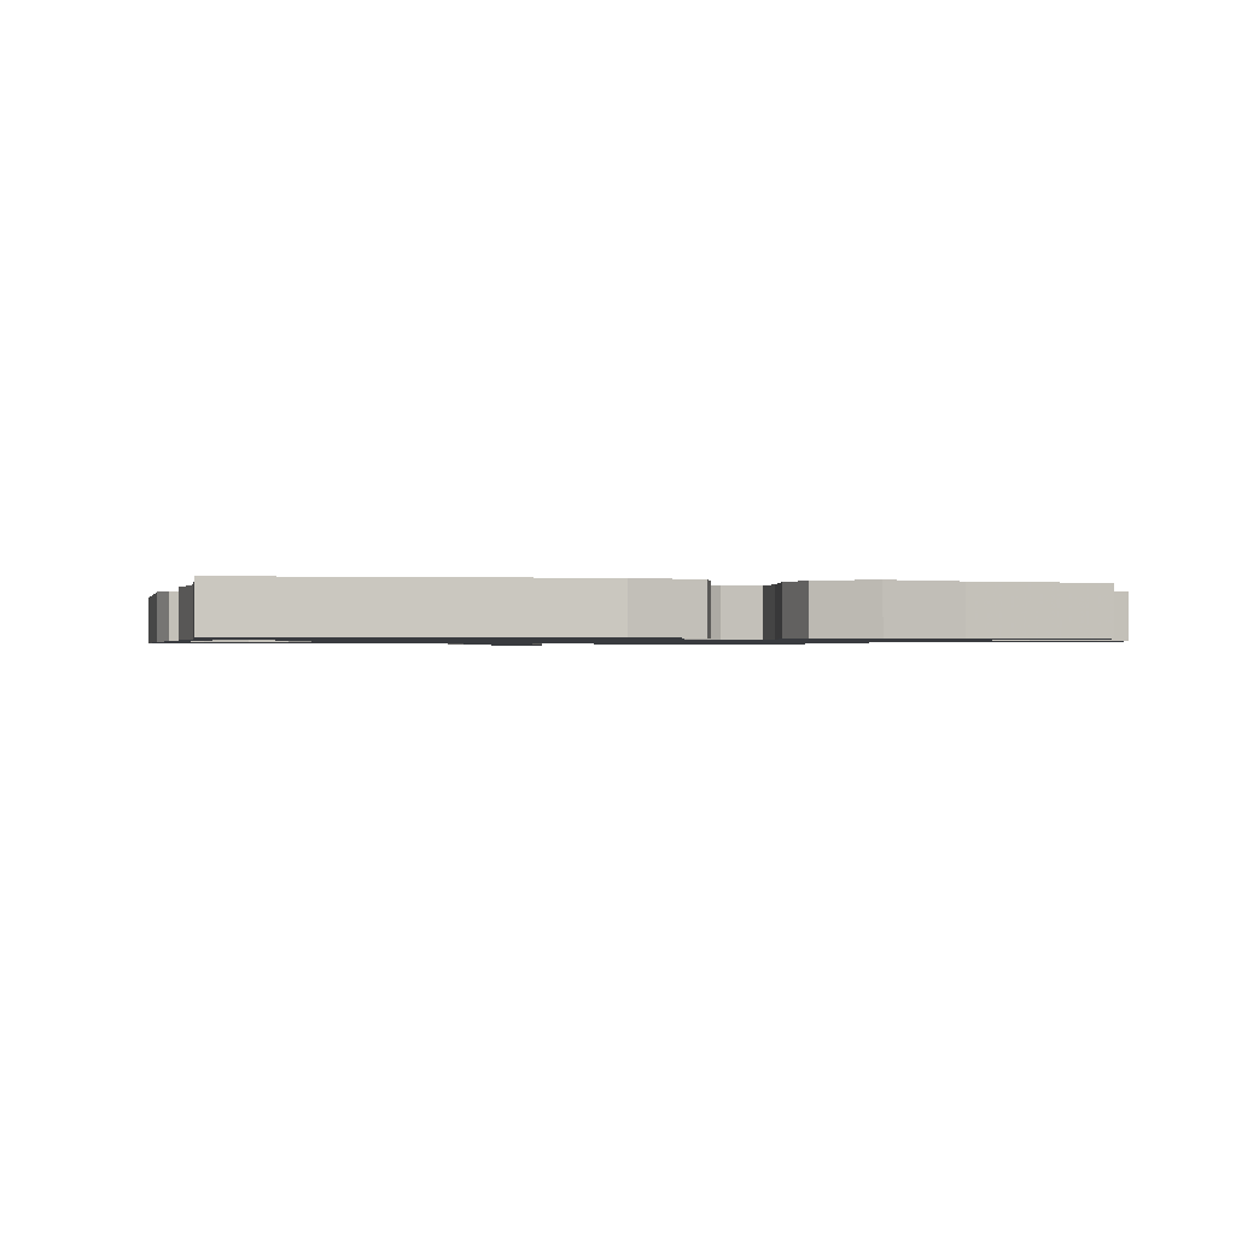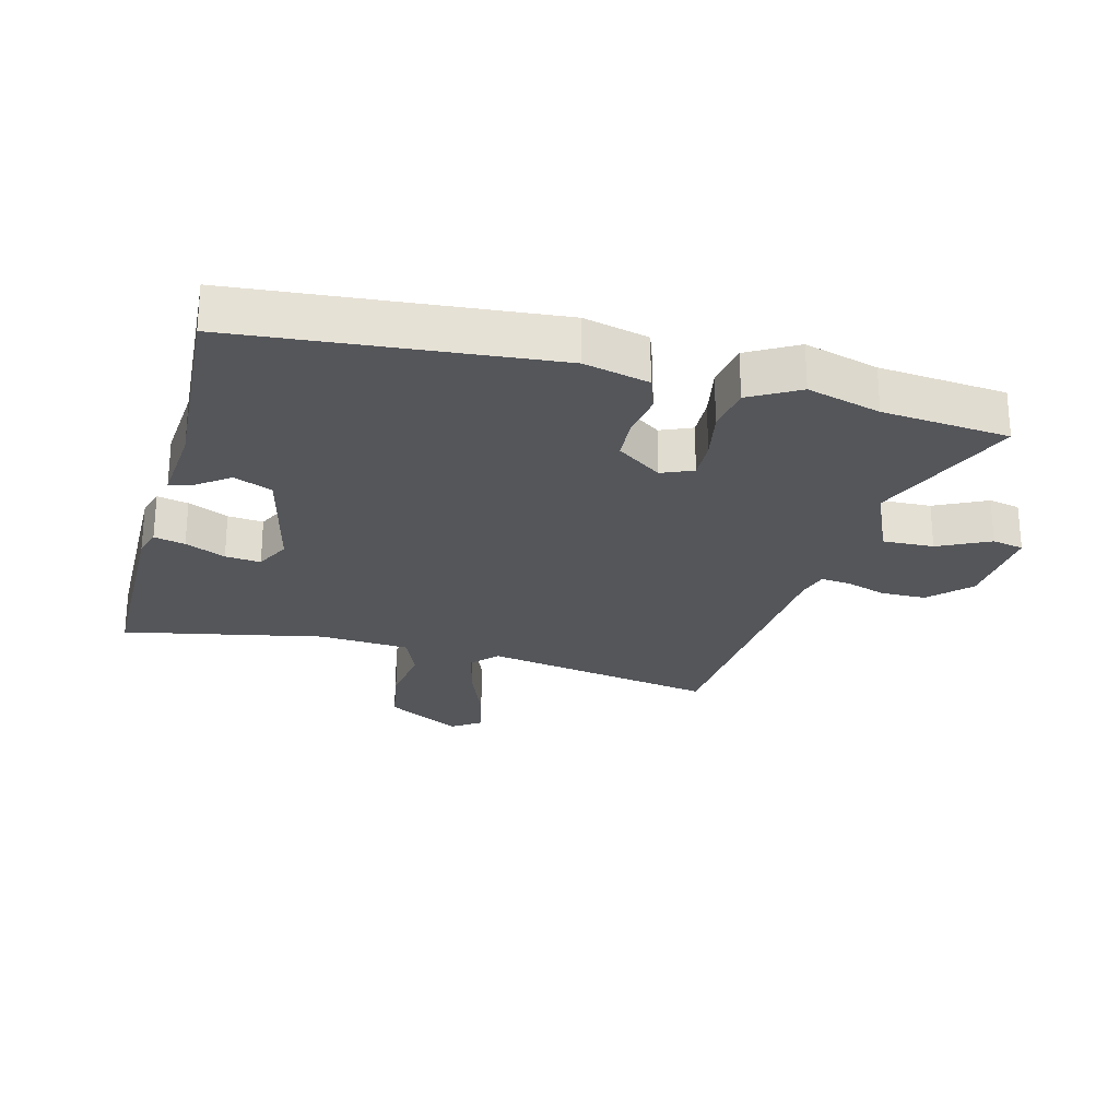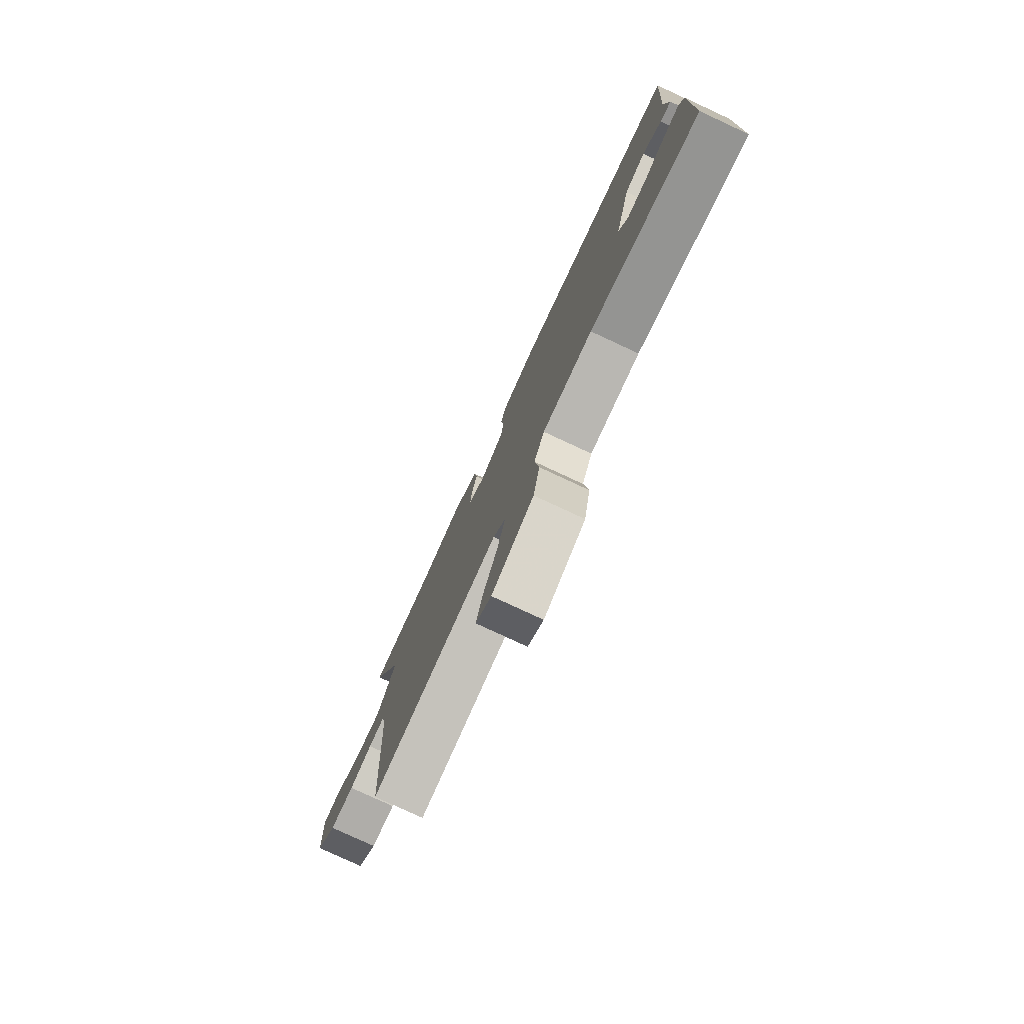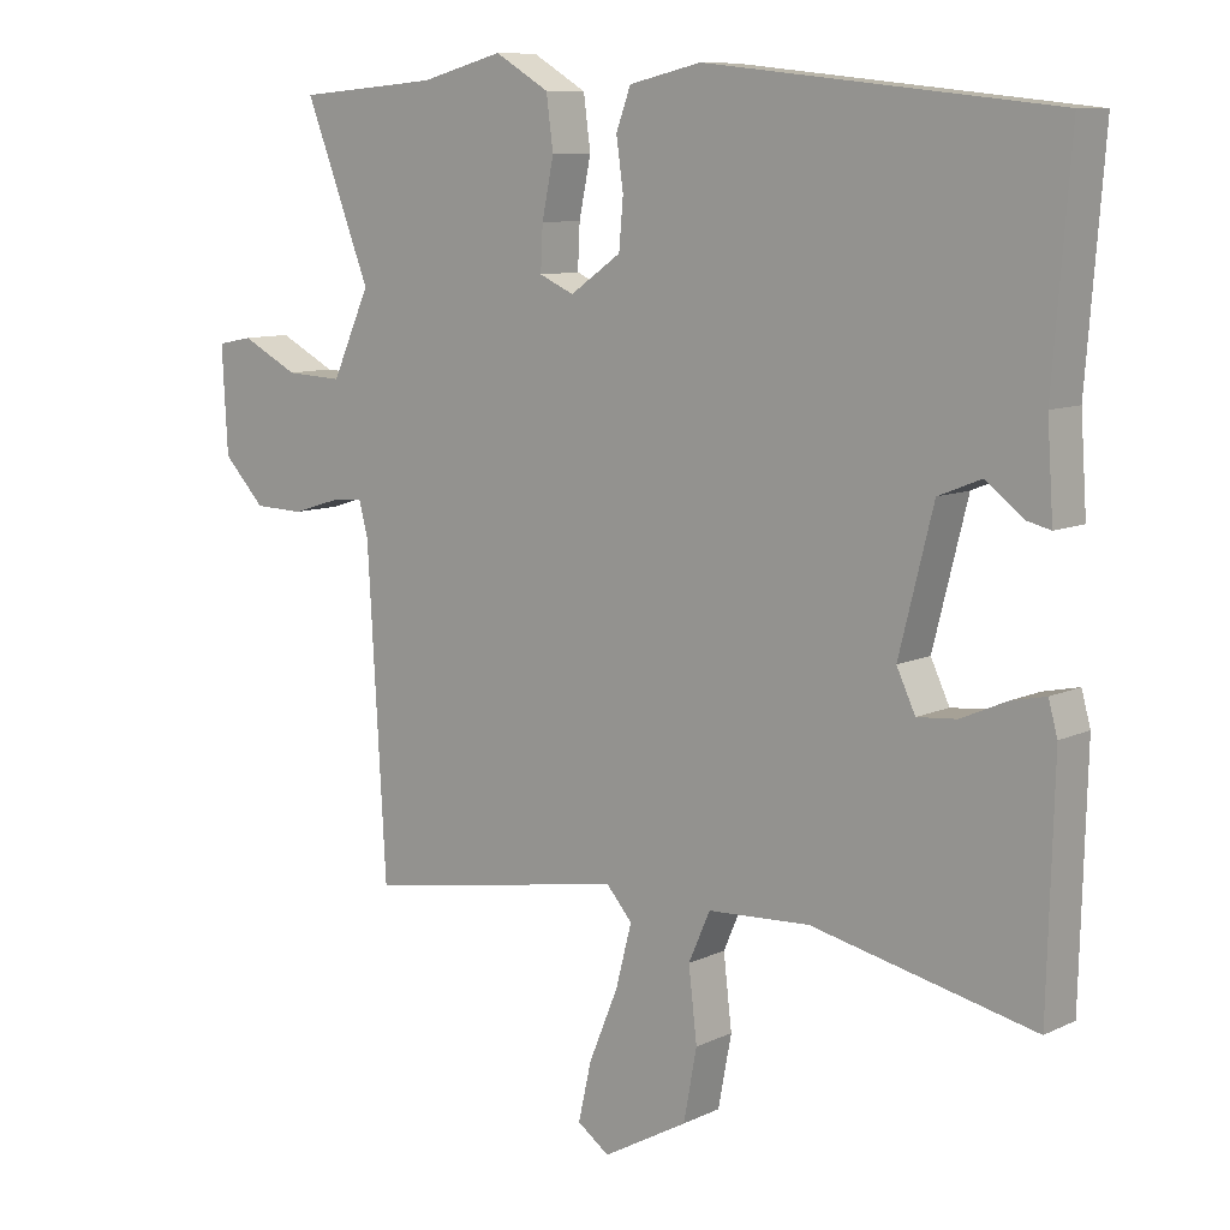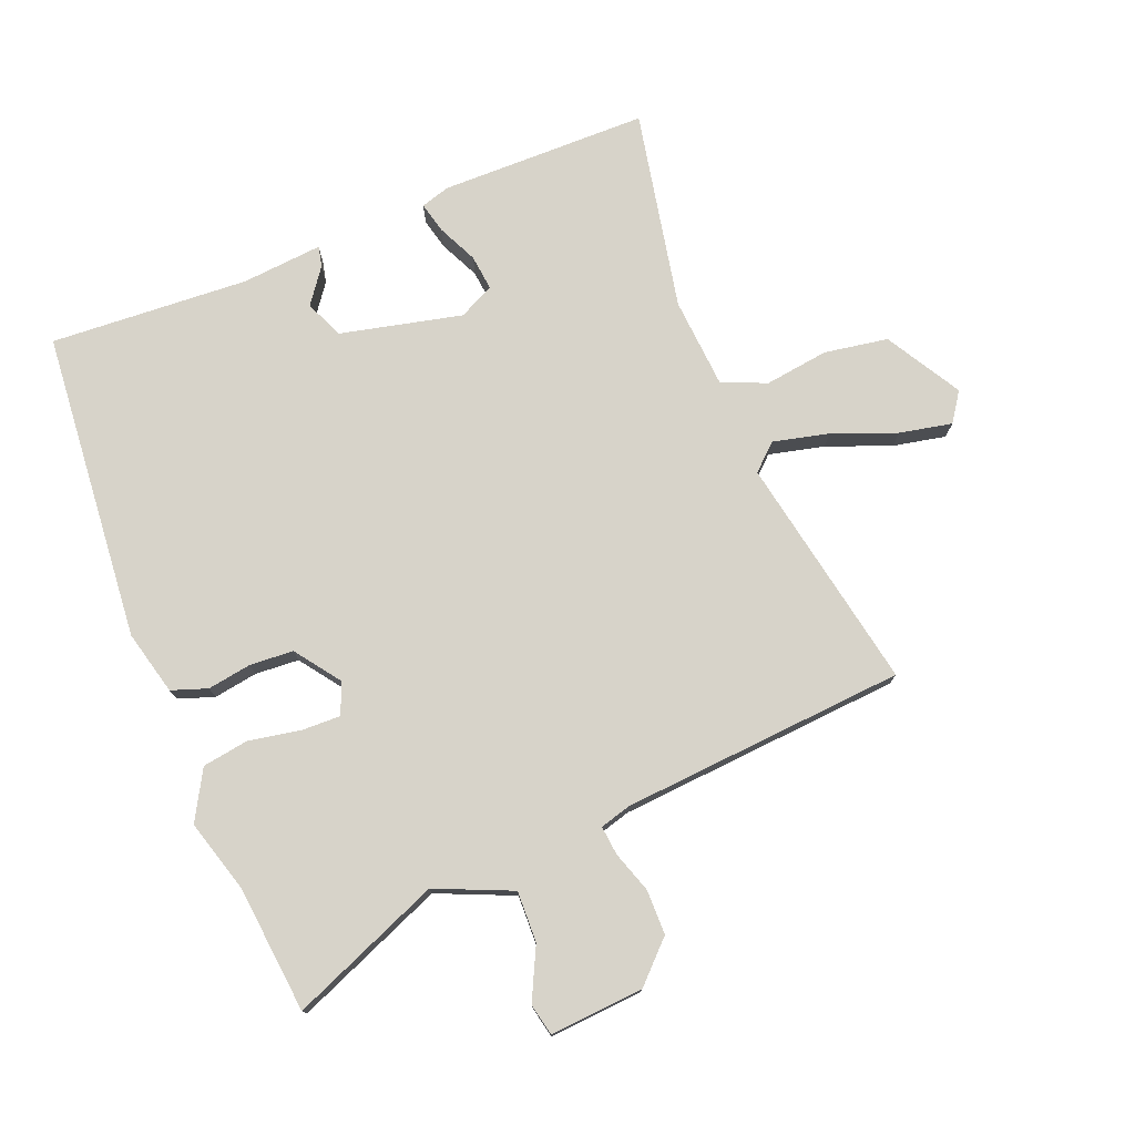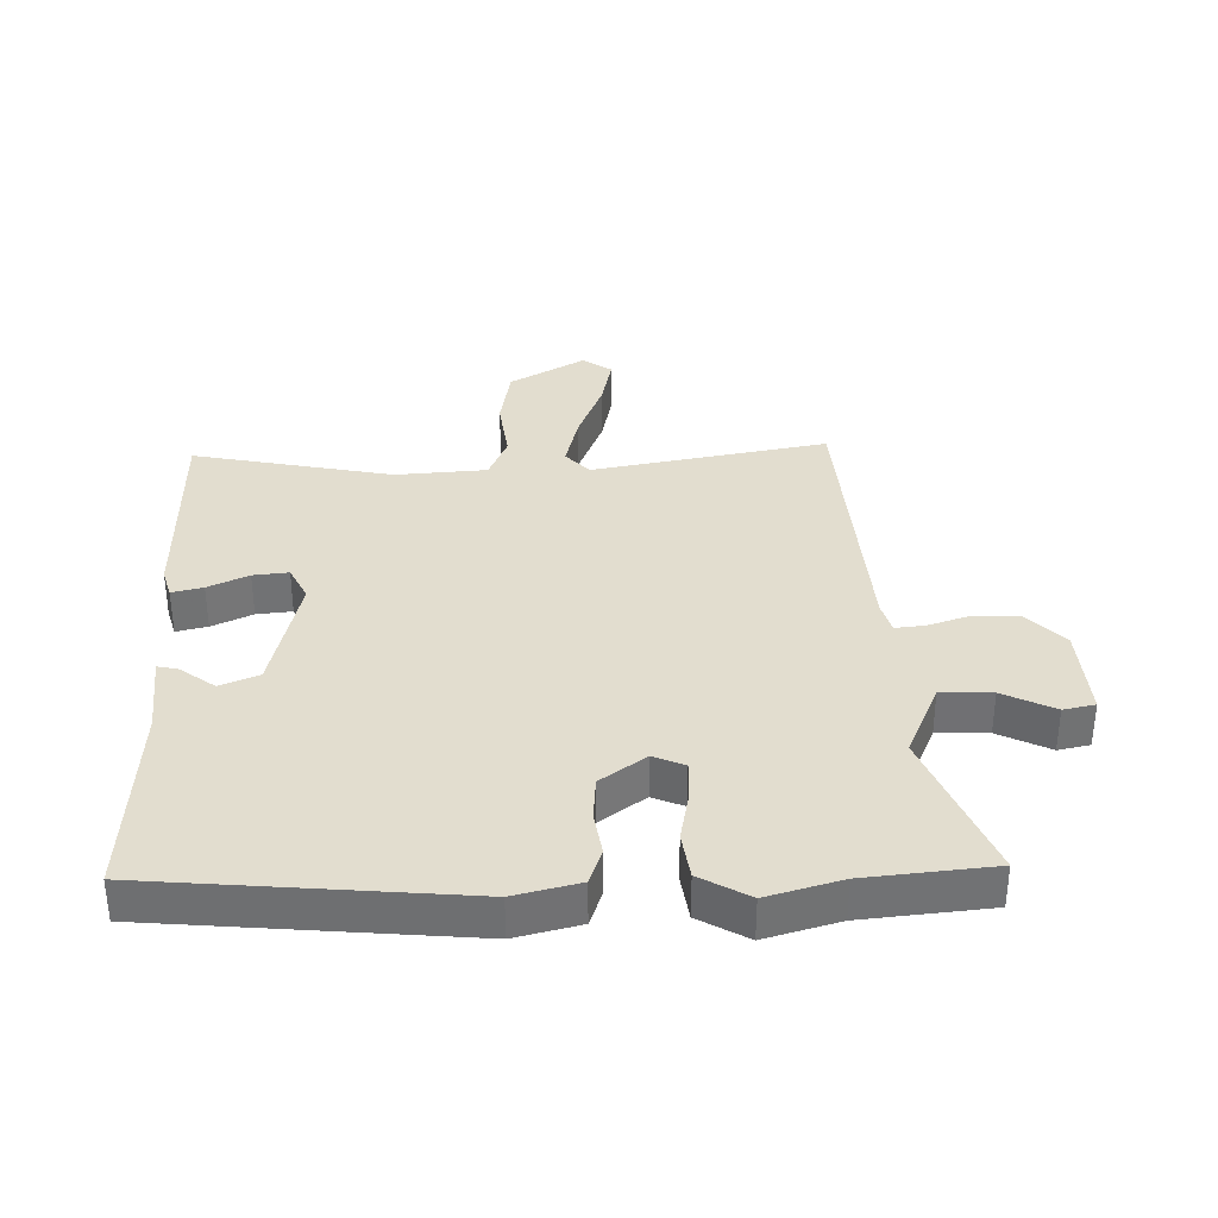
<metadata>
{"format":"obj","ext":"obj","renderer":"f3d","projection":"perspective","resolution":1024,"background":"white","views":[{"elev":-1.0,"azim":-14.1,"up":"+Y"},{"elev":-25.1,"azim":-15.6,"up":"+Y"},{"elev":-79.0,"azim":-114.9,"up":"+Z"},{"elev":9.5,"azim":-140.6,"up":"+Z"},{"elev":76.1,"azim":67.0,"up":"+Y"},{"elev":34.9,"azim":-2.3,"up":"+Y"}]}
</metadata>
<code>
v 0.477 0.07 -0.536
v 0.098 0.07 -0.472
v 0.061 0.07 -0.514
v 0.084 0.07 -0.603
v 0.126 0.07 -0.705
v 0.145 0.07 -0.789
v 0.099 0.07 -0.822
v -0.023 0.07 -0.754
v -0.042 0.07 -0.652
v -0.03 0.07 -0.549
v -0.061 0.07 -0.478
v -0.208 0.07 -0.47
v -0.528 0.07 -0.54
v -0.537 0.07 -0.205
v -0.524 0.07 -0.158
v -0.474 0.07 -0.169
v -0.409 0.07 -0.198
v -0.352 0.07 -0.203
v -0.325 0.07 -0.146
v -0.374 0.07 0.049
v -0.436 0.07 0.074
v -0.491 0.07 0.032
v -0.524 0.07 0.024
v -0.515 0.07 0.154
v -0.54 0.07 0.473
v -0.041 0.07 0.526
v 0.063 0.07 0.502
v 0.084 0.07 0.445
v 0.074 0.07 0.374
v 0.08 0.07 0.304
v 0.153 0.07 0.253
v 0.203 0.07 0.275
v 0.2 0.07 0.338
v 0.183 0.07 0.42
v 0.193 0.07 0.495
v 0.271 0.07 0.541
v 0.39 0.07 0.509
v 0.594 0.07 0.492
v 0.5 0.07 0.249
v 0.555 0.07 0.128
v 0.637 0.07 0.132
v 0.719 0.07 0.174
v 0.77 0.07 0.164
v 0.762 0.07 0.013
v 0.702 0.07 -0.05
v 0.63 0.07 -0.052
v 0.563 0.07 -0.031
v 0.516 0.07 -0.027
v 0.503 0.07 -0.077
v 0.477 0 -0.536
v 0.098 0 -0.472
v 0.061 0 -0.514
v 0.084 0 -0.603
v 0.126 0 -0.705
v 0.145 0 -0.789
v 0.099 0 -0.822
v -0.023 0 -0.754
v -0.042 0 -0.652
v -0.03 0 -0.549
v -0.061 0 -0.478
v -0.208 0 -0.47
v -0.528 0 -0.54
v -0.537 0 -0.205
v -0.524 0 -0.158
v -0.474 0 -0.169
v -0.409 0 -0.198
v -0.352 0 -0.203
v -0.325 0 -0.146
v -0.374 0 0.049
v -0.436 0 0.074
v -0.491 0 0.032
v -0.524 0 0.024
v -0.515 0 0.154
v -0.54 0 0.473
v -0.041 0 0.526
v 0.063 0 0.502
v 0.084 0 0.445
v 0.074 0 0.374
v 0.08 0 0.304
v 0.153 0 0.253
v 0.203 0 0.275
v 0.2 0 0.338
v 0.183 0 0.42
v 0.193 0 0.495
v 0.271 0 0.541
v 0.39 0 0.509
v 0.594 0 0.492
v 0.5 0 0.249
v 0.555 0 0.128
v 0.637 0 0.132
v 0.719 0 0.174
v 0.77 0 0.164
v 0.762 0 0.013
v 0.702 0 -0.05
v 0.63 0 -0.052
v 0.563 0 -0.031
v 0.516 0 -0.027
v 0.503 0 -0.077
f 45 46 47
f 44 45 47
f 43 44 47
f 42 43 47
f 41 42 47
f 40 41 47 48
f 39 40 48 49
f 37 38 39
f 39 49 1
f 37 39 1
f 36 37 1
f 35 36 1
f 34 35 1
f 33 34 1
f 27 28 29
f 26 27 29
f 25 26 29
f 24 25 29
f 24 29 30
f 21 22 23 24
f 24 30 31
f 21 24 31
f 20 21 31
f 15 16 17
f 14 15 17
f 13 14 17
f 12 13 17
f 11 12 17 18
f 8 9 10
f 7 8 10
f 6 7 10
f 5 6 10
f 4 5 10
f 3 4 10 11
f 11 18 19
f 3 11 19
f 2 3 19
f 32 33 1
f 1 2 19
f 32 1 19
f 31 32 19
f 19 20 31
f 96 95 94
f 96 94 93
f 96 93 92
f 96 92 91
f 96 91 90
f 97 96 90 89
f 98 97 89 88
f 88 87 86
f 50 98 88
f 50 88 86
f 50 86 85
f 50 85 84
f 50 84 83
f 50 83 82
f 78 77 76
f 78 76 75
f 78 75 74
f 78 74 73
f 79 78 73
f 73 72 71 70
f 80 79 73
f 80 73 70
f 80 70 69
f 66 65 64
f 66 64 63
f 66 63 62
f 66 62 61
f 67 66 61 60
f 59 58 57
f 59 57 56
f 59 56 55
f 59 55 54
f 59 54 53
f 60 59 53 52
f 68 67 60
f 68 60 52
f 68 52 51
f 50 82 81
f 68 51 50
f 68 50 81
f 68 81 80
f 80 69 68
f 1 50 51 2
f 2 51 52 3
f 3 52 53 4
f 4 53 54 5
f 5 54 55 6
f 6 55 56 7
f 7 56 57 8
f 8 57 58 9
f 9 58 59 10
f 10 59 60 11
f 11 60 61 12
f 12 61 62 13
f 13 62 63 14
f 14 63 64 15
f 15 64 65 16
f 16 65 66 17
f 17 66 67 18
f 18 67 68 19
f 19 68 69 20
f 20 69 70 21
f 21 70 71 22
f 22 71 72 23
f 23 72 73 24
f 24 73 74 25
f 25 74 75 26
f 26 75 76 27
f 27 76 77 28
f 28 77 78 29
f 29 78 79 30
f 30 79 80 31
f 31 80 81 32
f 32 81 82 33
f 33 82 83 34
f 34 83 84 35
f 35 84 85 36
f 36 85 86 37
f 37 86 87 38
f 38 87 88 39
f 39 88 89 40
f 40 89 90 41
f 41 90 91 42
f 42 91 92 43
f 43 92 93 44
f 44 93 94 45
f 45 94 95 46
f 46 95 96 47
f 47 96 97 48
f 48 97 98 49
f 49 98 50 1

</code>
